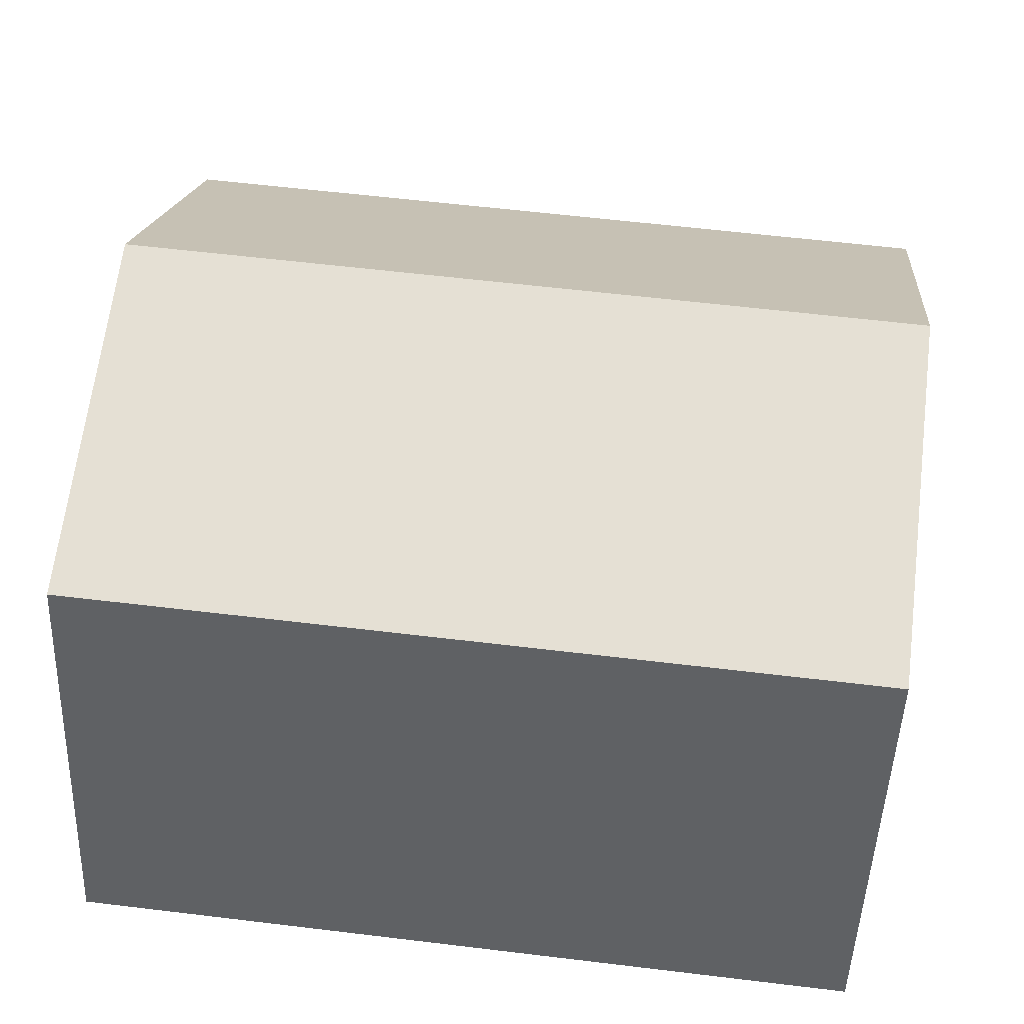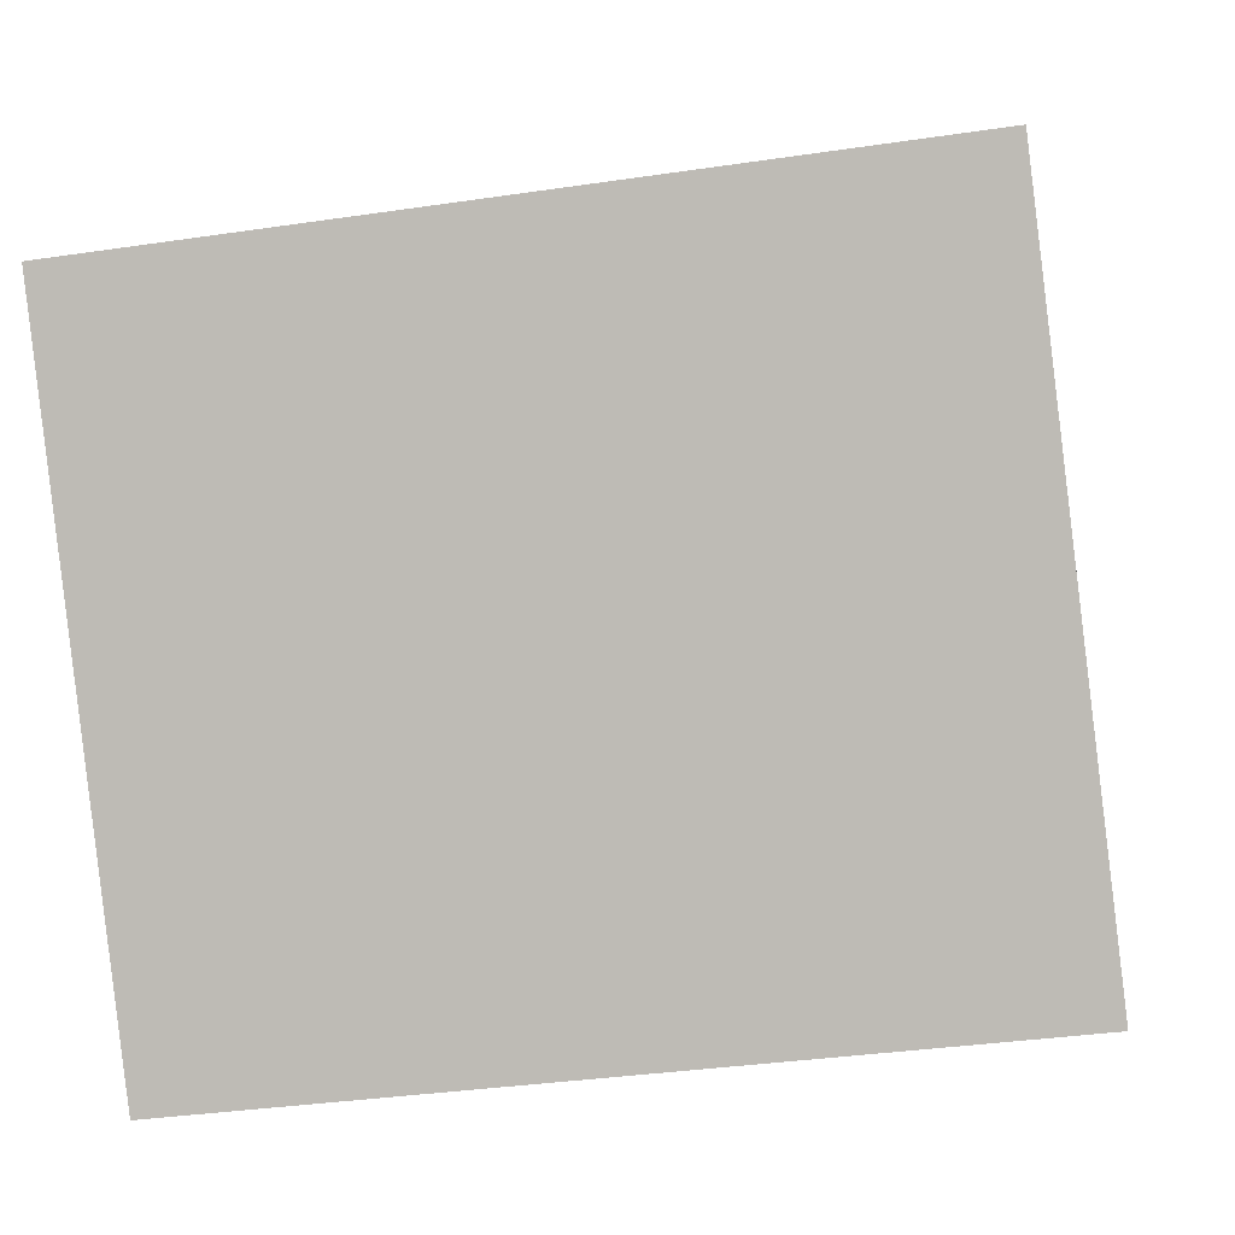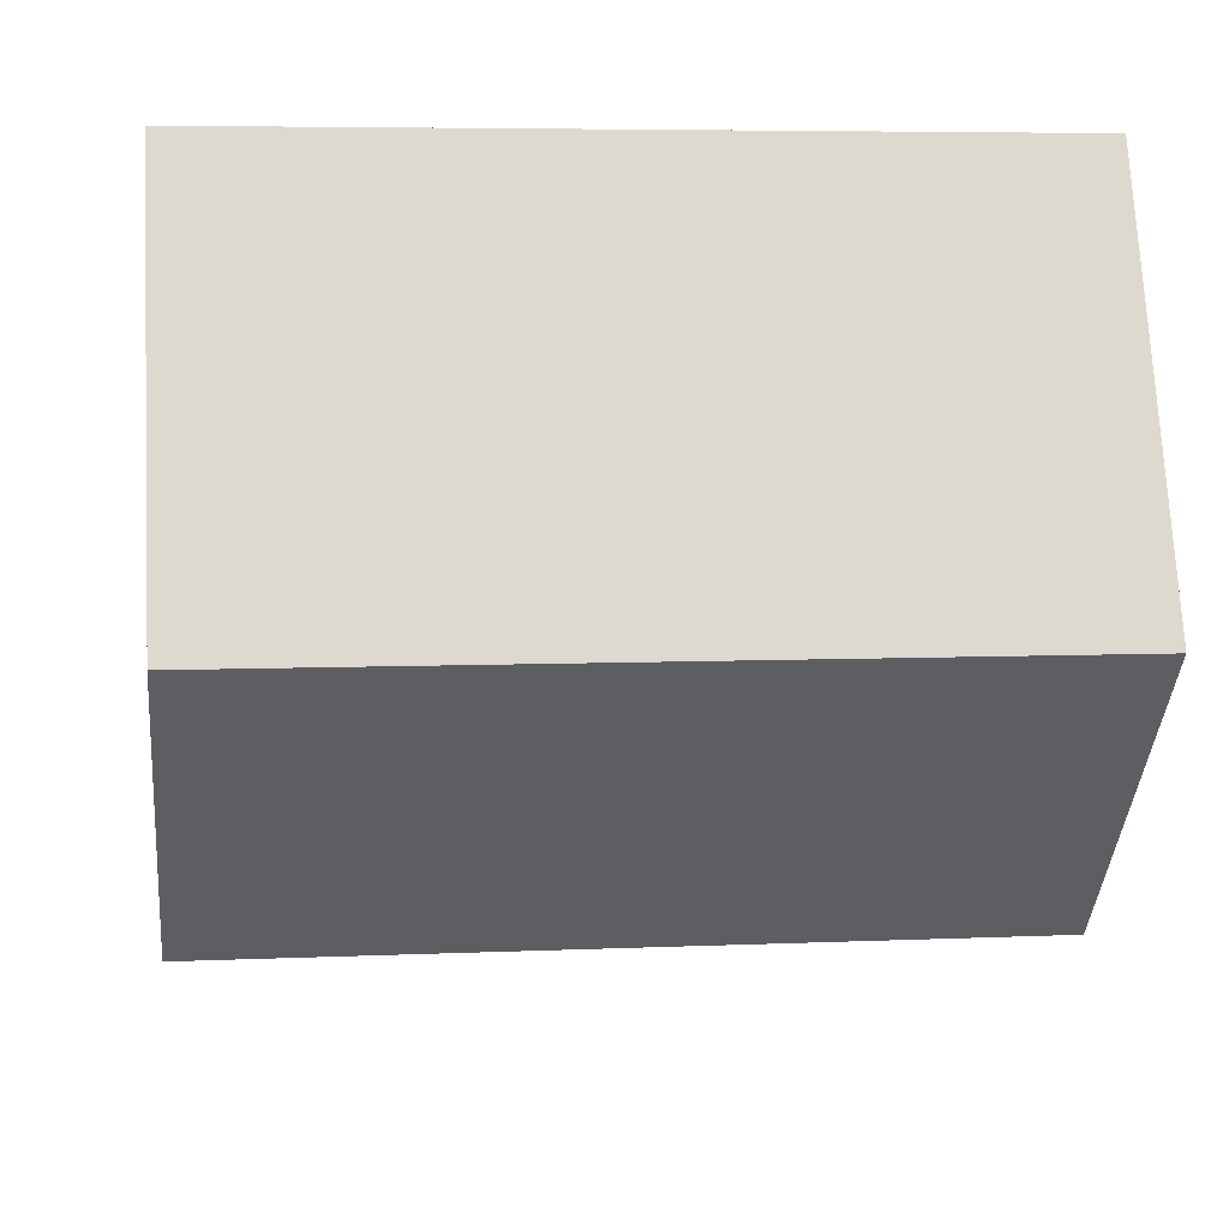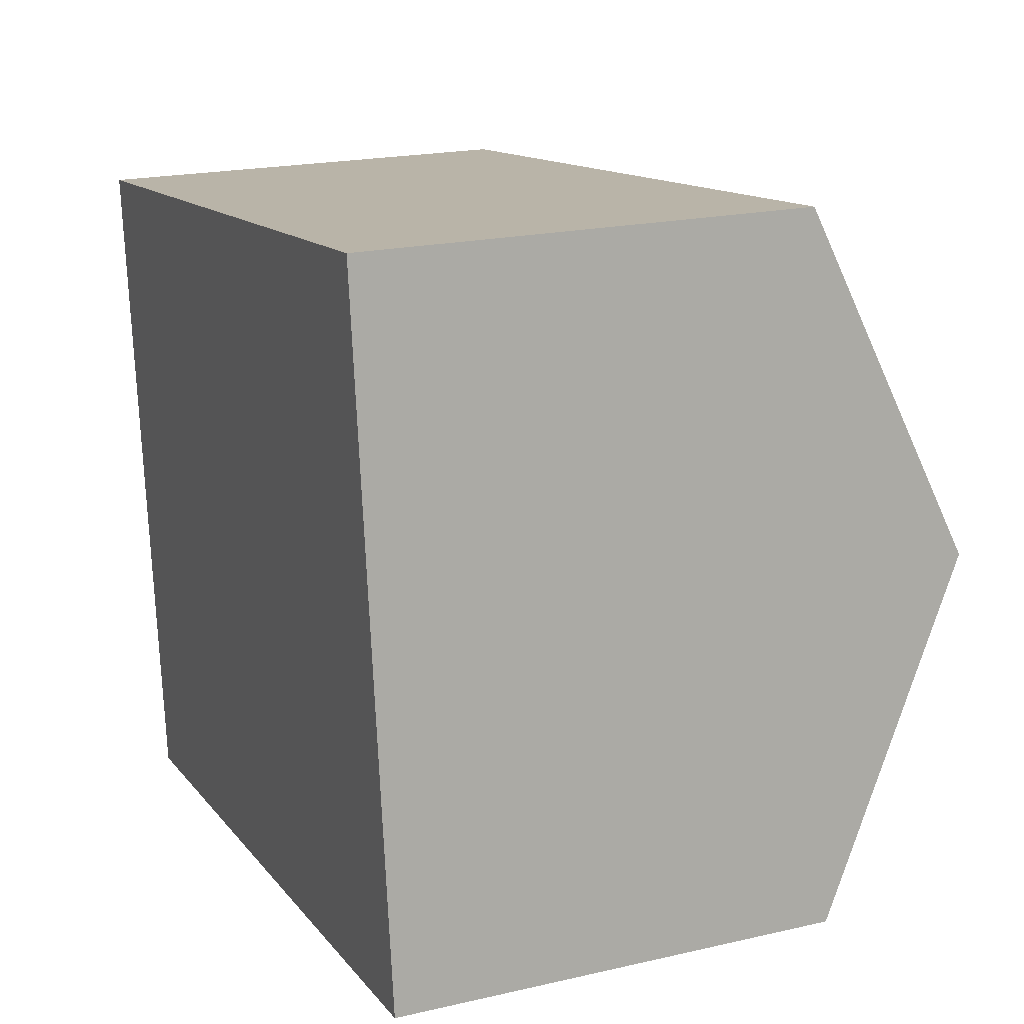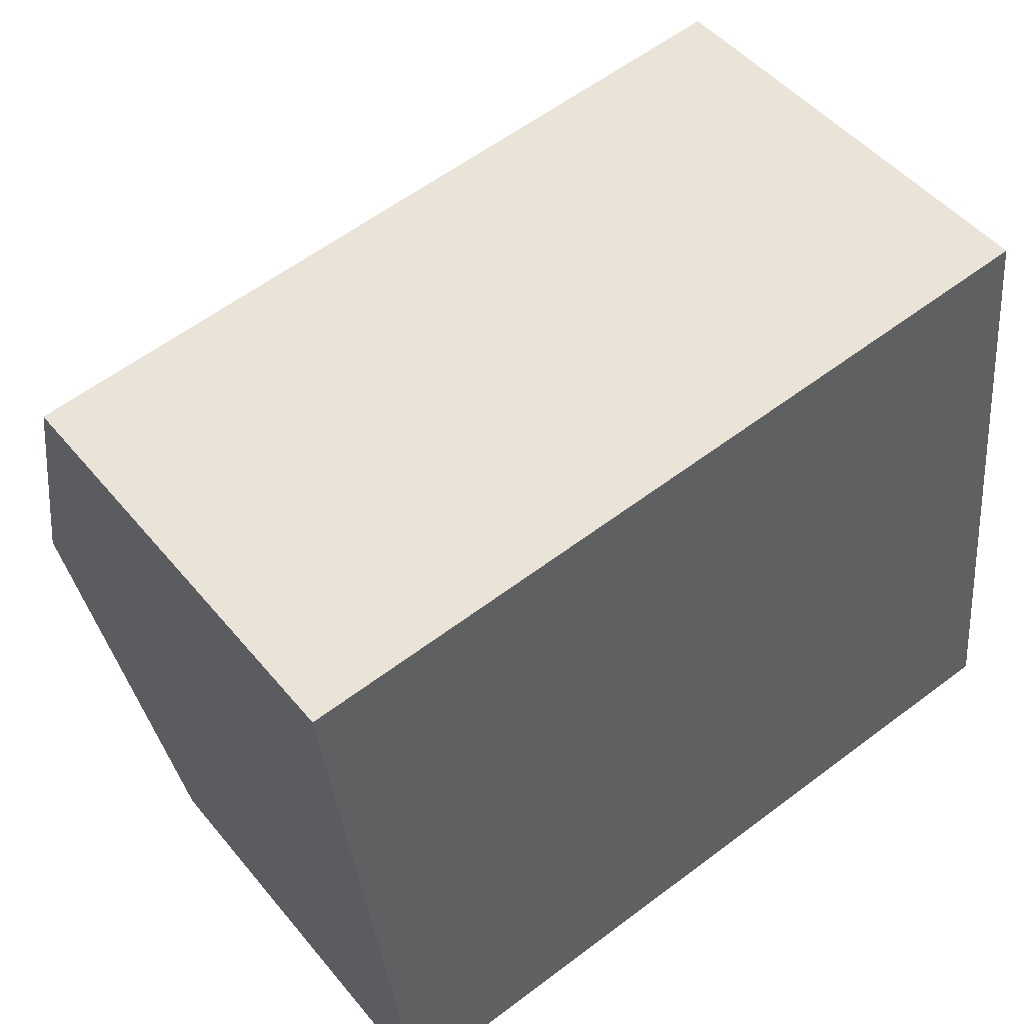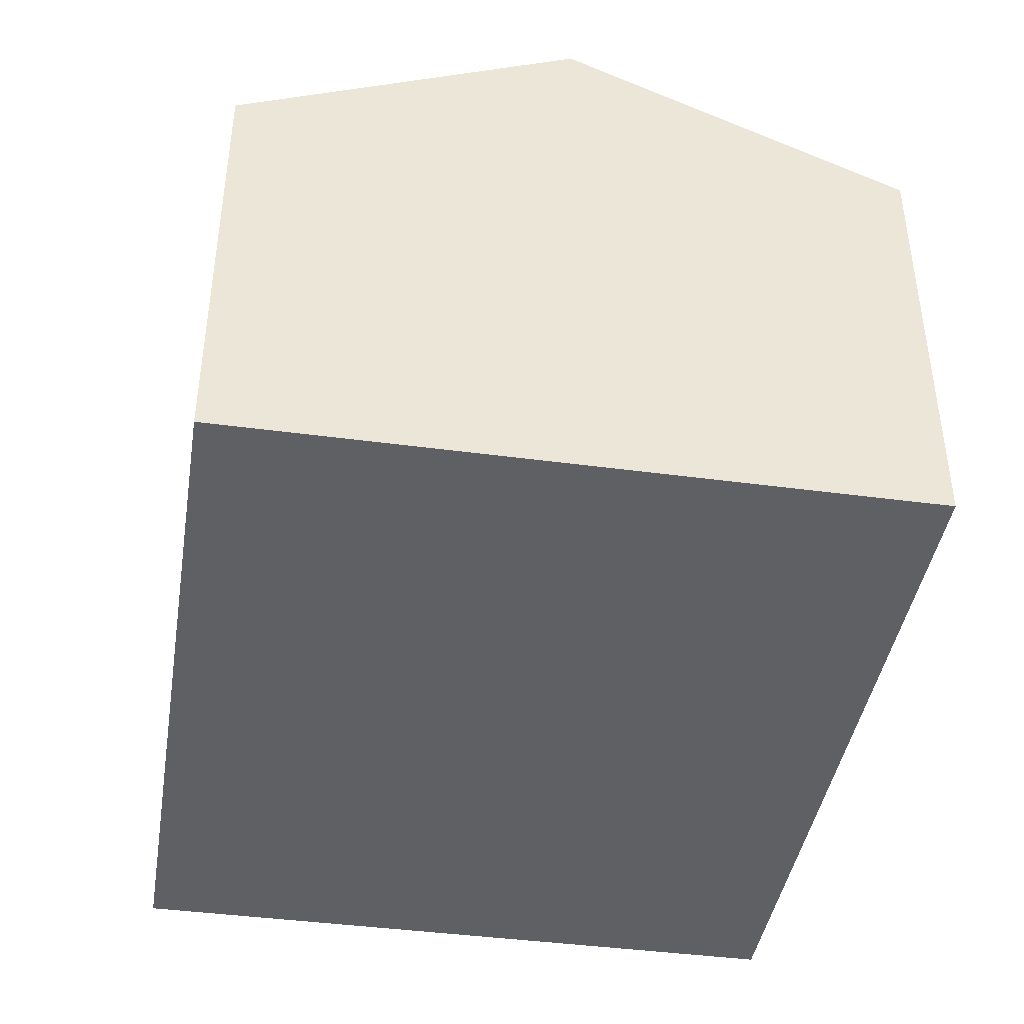
<metadata>
{"format":"obj","ext":"obj","renderer":"f3d","projection":"perspective","resolution":1024,"background":"white","views":[{"elev":-48.3,"azim":177.9,"up":"+Z"},{"elev":3.1,"azim":8.0,"up":"+Z"},{"elev":72.7,"azim":177.0,"up":"+Z"},{"elev":20.1,"azim":67.1,"up":"+Z"},{"elev":48.0,"azim":-37.3,"up":"+Z"},{"elev":-42.2,"azim":-106.0,"up":"+Y"}]}
</metadata>
<code>
v  1.371 7.404 -11.42
v  13.79 9.928 -4.13
v  14.48 7.397 -9.85
v  0.686 9.928 -5.711
v  0 7.401 4.532e-16
v  13.11 7.401 1.581
v  1.371 6.99e-16 -11.42
v  0.686 3.497e-16 -5.711
v  0 0 0
v  13.11 -9.681e-17 1.581
v  13.79 2.529e-16 -4.13
v  14.48 6.031e-16 -9.85
g defaultobject
f 1 2 3
f 2 1 4
f 5 2 4
f 2 5 6
f 7 4 1
f 4 7 5
f 5 7 8
f 5 8 9
f 9 6 5
f 6 9 10
f 10 2 6
f 2 10 3
f 3 10 11
f 3 11 12
f 3 7 1
f 7 3 12
f 8 10 9
f 10 8 7
f 10 7 12
f 10 12 11

</code>
